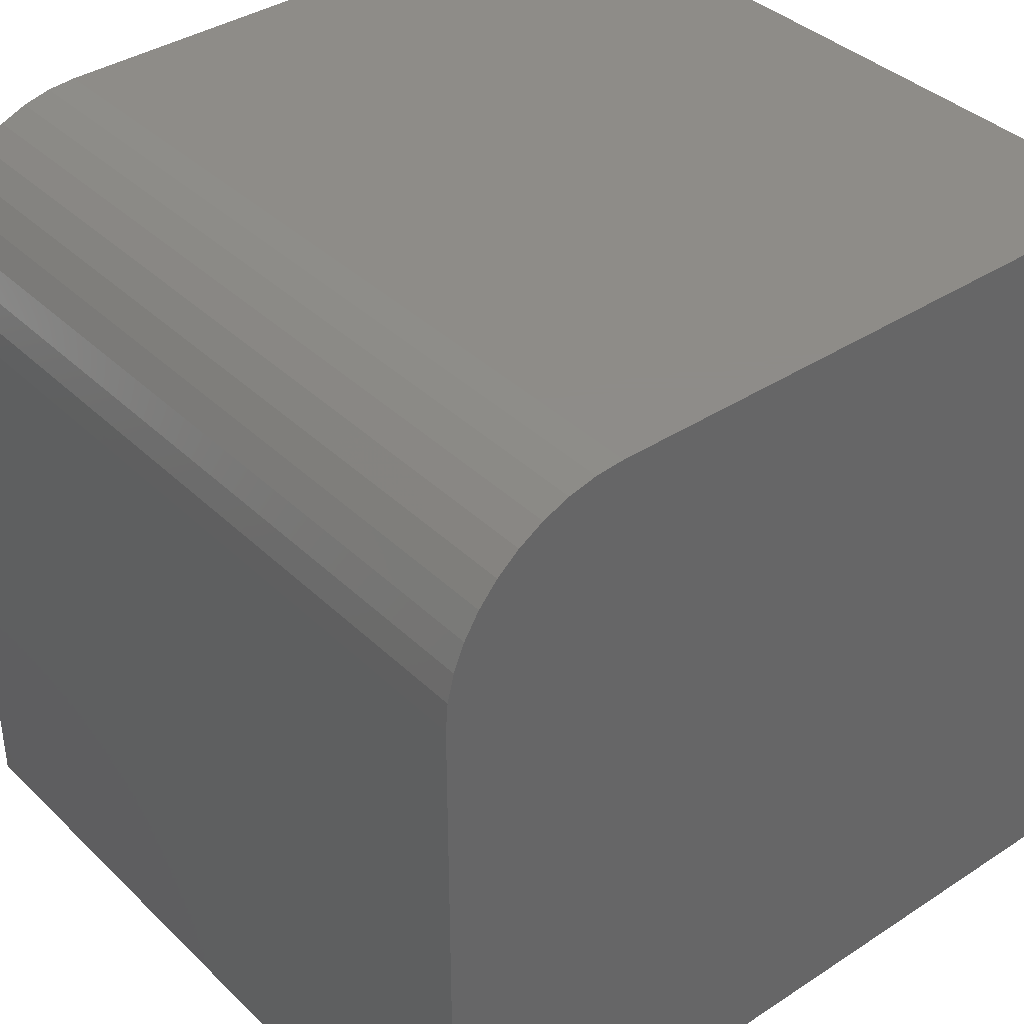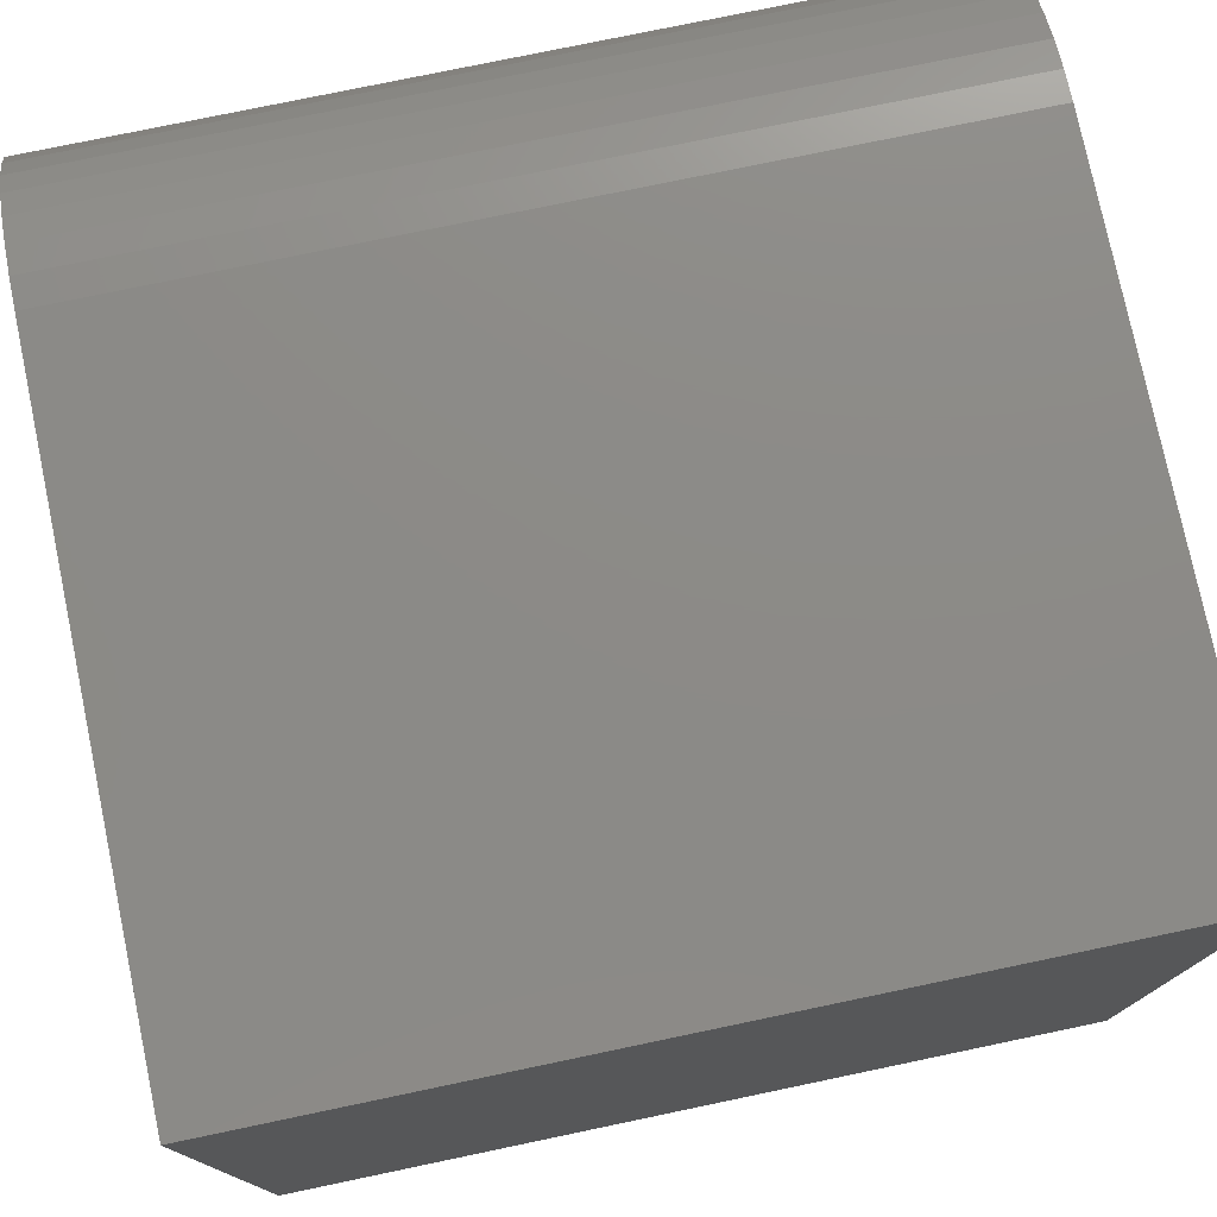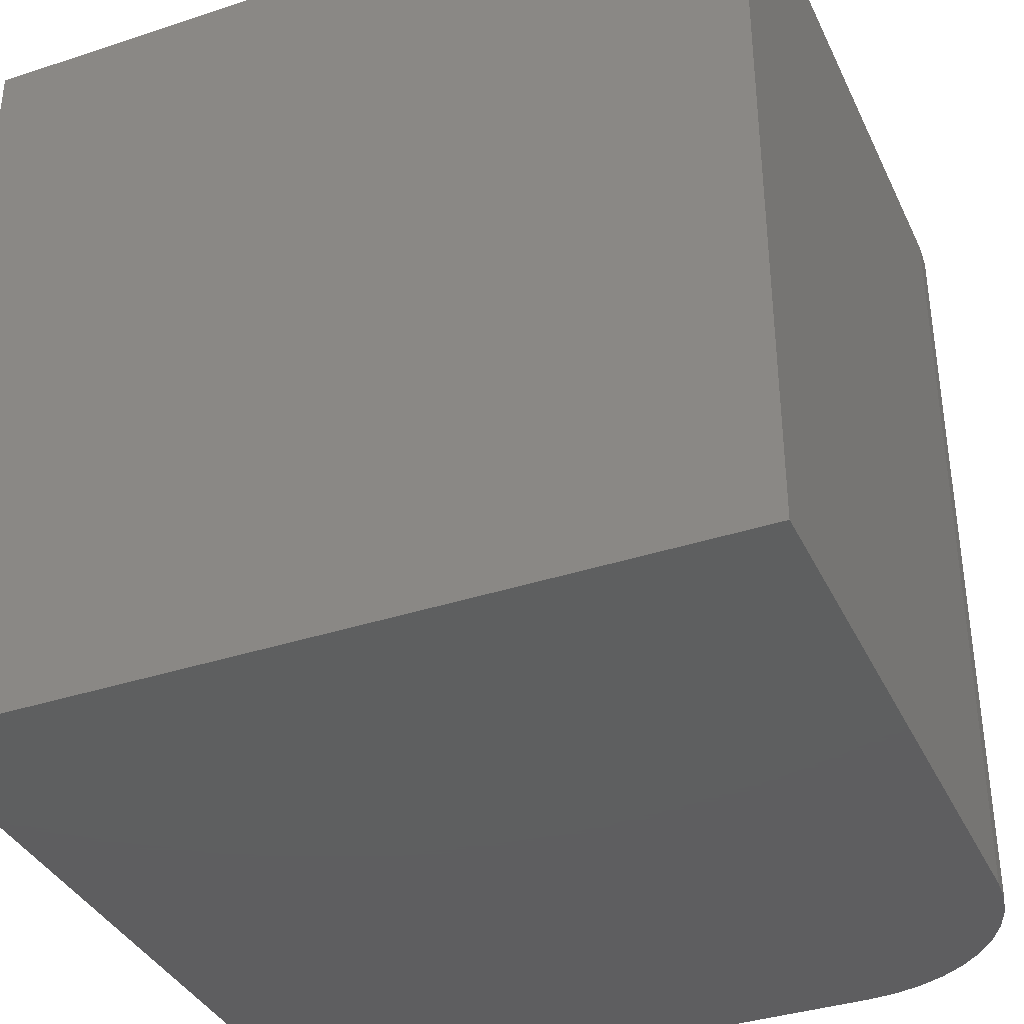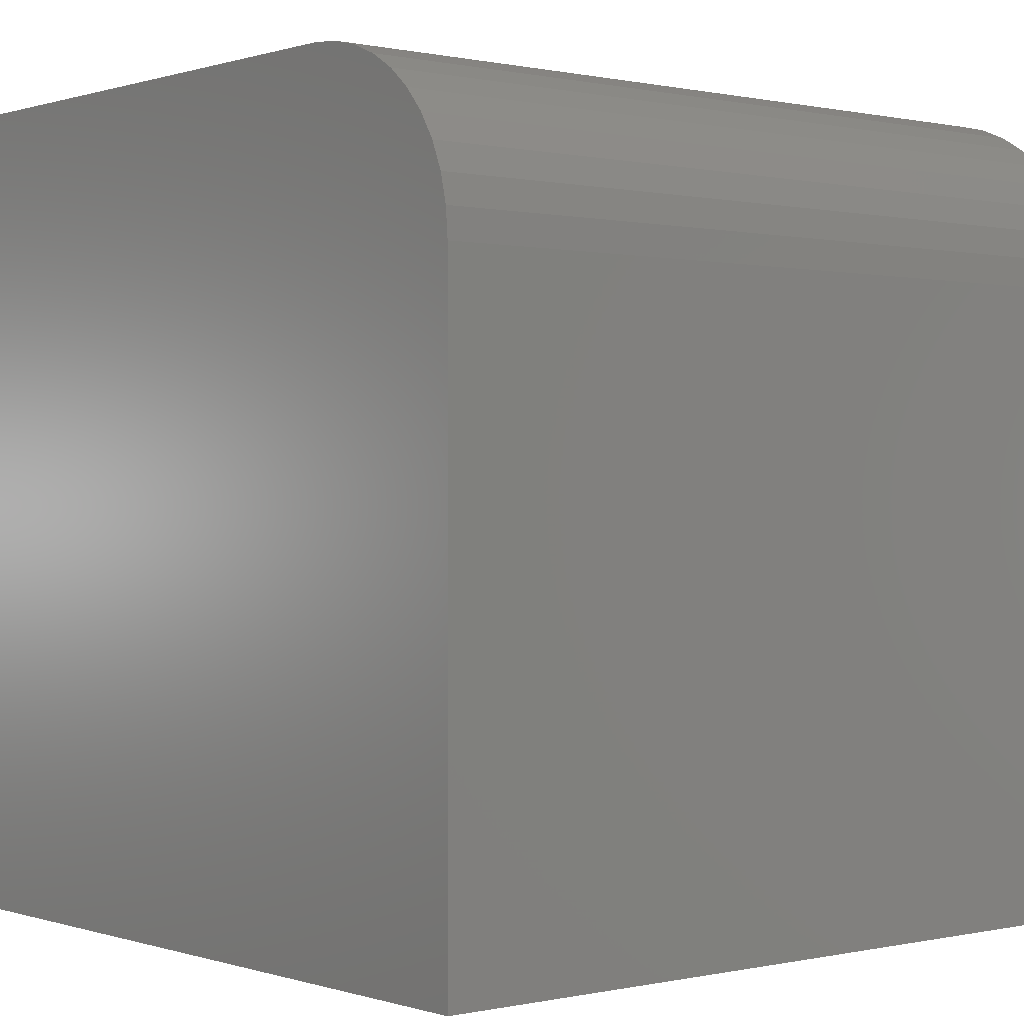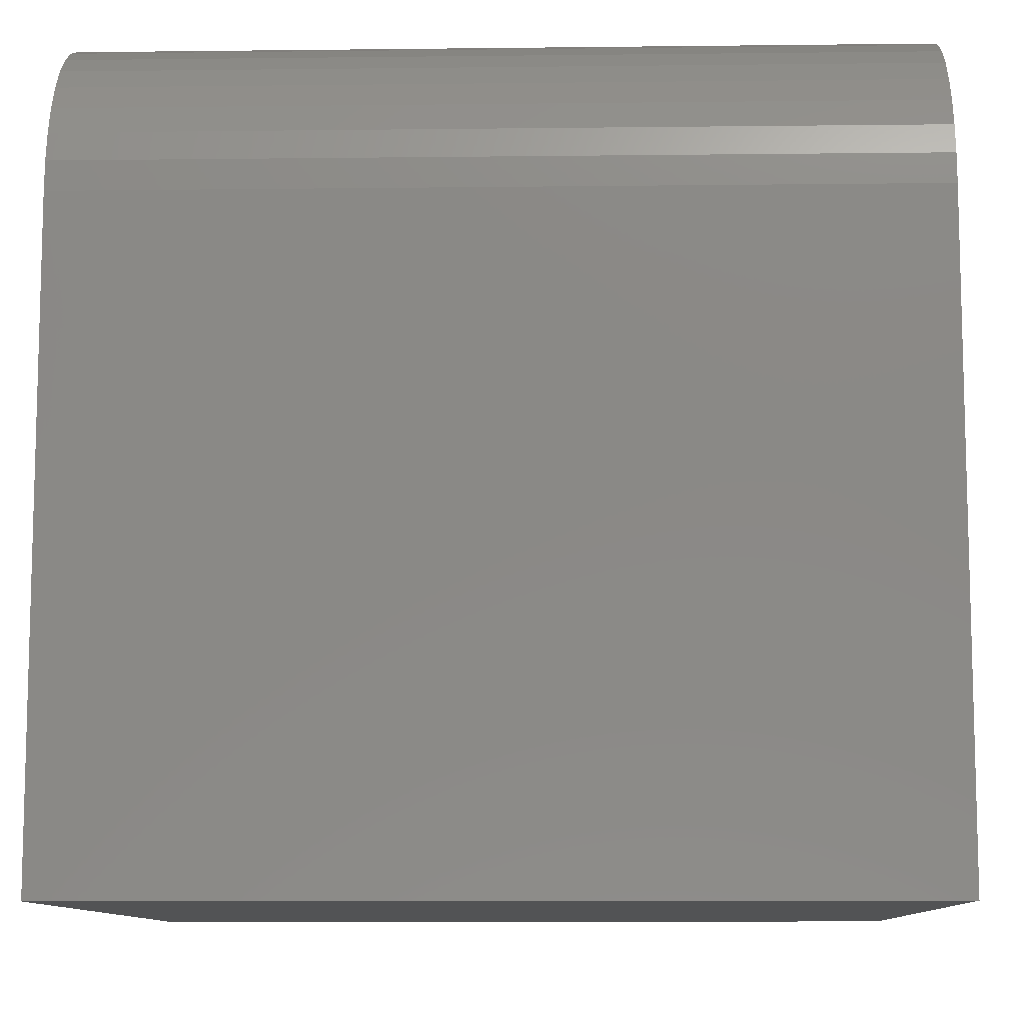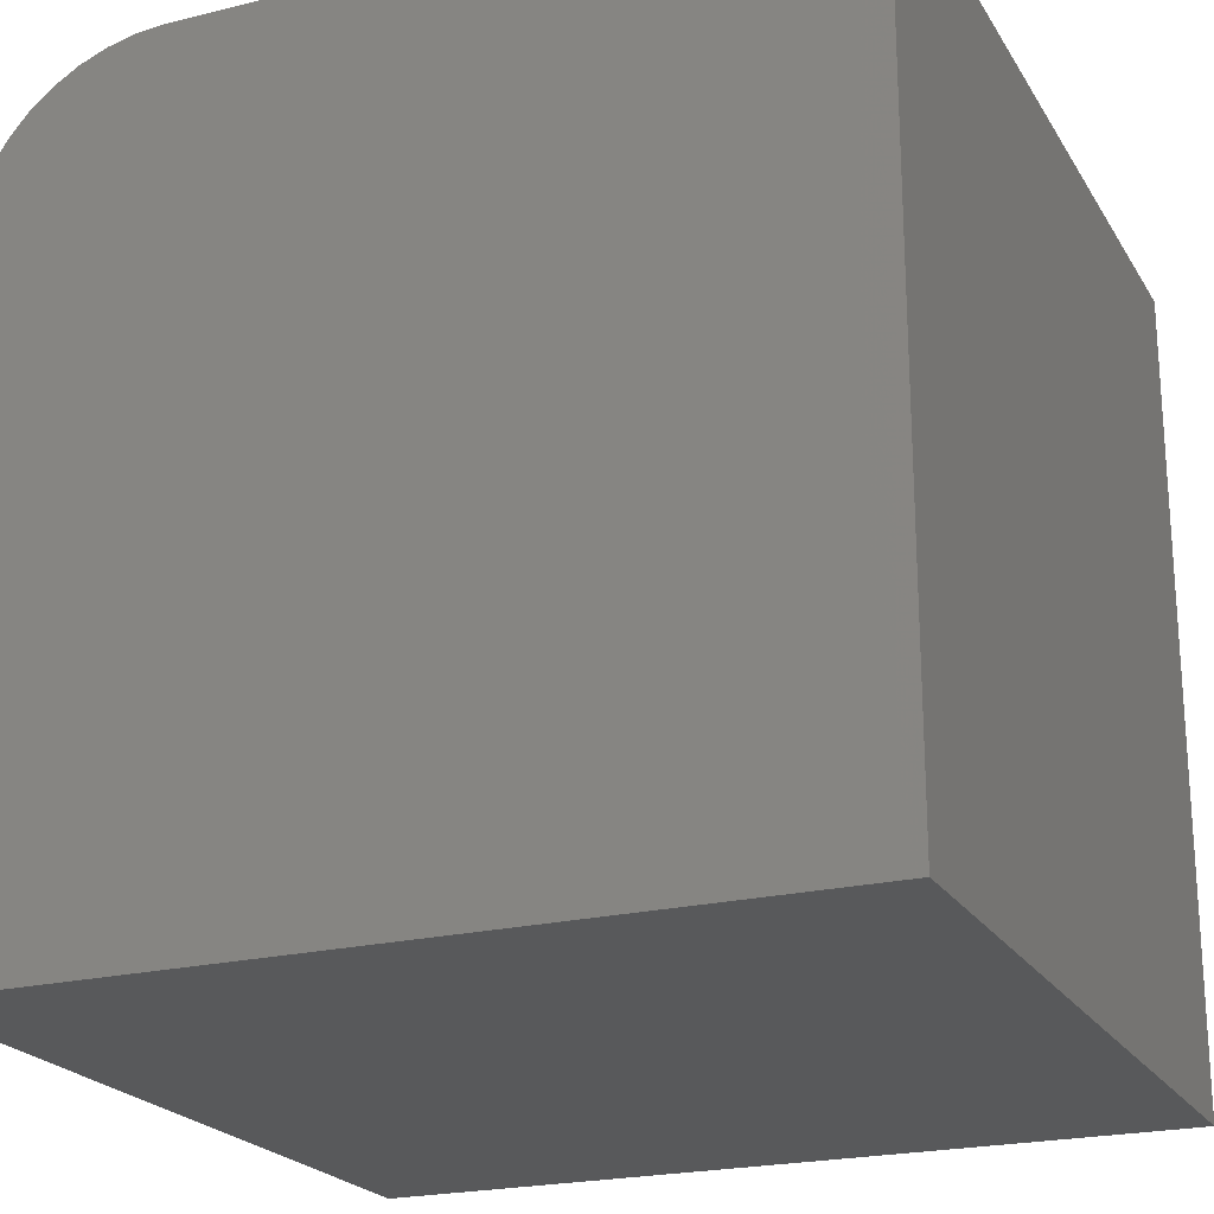
<metadata>
{"format":"stl","ext":"stl","renderer":"f3d","projection":"perspective","resolution":1024,"background":"white","views":[{"elev":37.9,"azim":-39.7,"up":"+Z"},{"elev":77.0,"azim":78.2,"up":"+Z"},{"elev":-36.8,"azim":-156.9,"up":"+Y"},{"elev":0.2,"azim":-129.8,"up":"+Z"},{"elev":-10.0,"azim":-88.3,"up":"+Z"},{"elev":-21.9,"azim":23.3,"up":"+Z"}]}
</metadata>
<code>
# stl→obj: 28 verts, 52 faces
v 0 10 7.728
v 0 10 0
v 0 0 7.728
v 0 0 0
v 2.272 0 10
v 10 0 10
v 2.272 10 10
v 10 10 10
v 10 10 0
v 10 0 0
v 0.02797 10 8.084
v 0.1112 10 8.43
v 0.2476 10 8.76
v 0.4339 10 9.064
v 1.916 10 9.972
v 0.6654 10 9.335
v 0.9364 10 9.566
v 1.24 10 9.752
v 1.57 10 9.889
v 0.2476 0 8.76
v 0.1112 0 8.43
v 0.02797 0 8.084
v 0.4339 0 9.064
v 1.916 0 9.972
v 1.57 0 9.889
v 1.24 0 9.752
v 0.9364 0 9.566
v 0.6654 0 9.335
f 1 2 3
f 3 2 4
f 5 6 7
f 7 6 8
f 9 8 10
f 10 8 6
f 2 9 4
f 4 9 10
f 9 2 8
f 8 2 1
f 8 1 7
f 7 1 11
f 7 11 12
f 12 13 7
f 7 13 14
f 7 14 15
f 15 14 16
f 16 17 15
f 15 17 18
f 15 18 19
f 10 6 4
f 4 6 5
f 20 21 5
f 21 22 5
f 5 22 3
f 5 3 4
f 20 5 23
f 23 5 24
f 23 24 25
f 25 26 23
f 23 26 27
f 23 27 28
f 1 3 22
f 1 22 11
f 11 22 21
f 11 21 12
f 12 21 20
f 12 20 13
f 13 20 23
f 13 23 14
f 14 23 28
f 14 28 16
f 16 28 27
f 16 27 17
f 17 27 26
f 17 26 18
f 18 26 25
f 18 25 19
f 19 25 24
f 19 24 15
f 15 24 5
f 15 5 7

</code>
